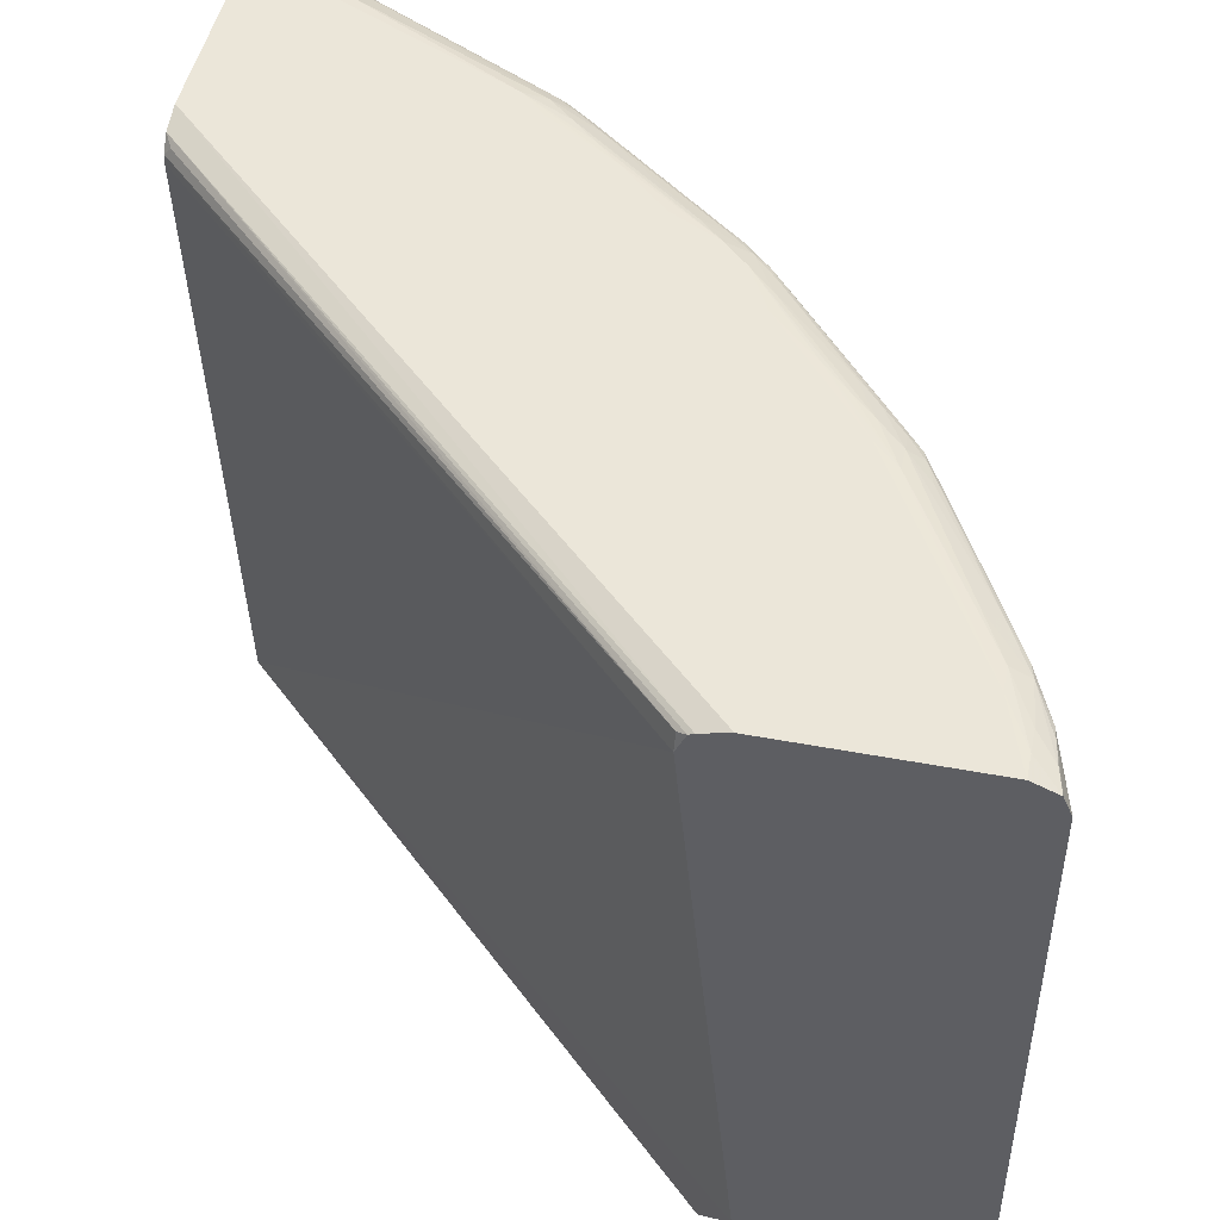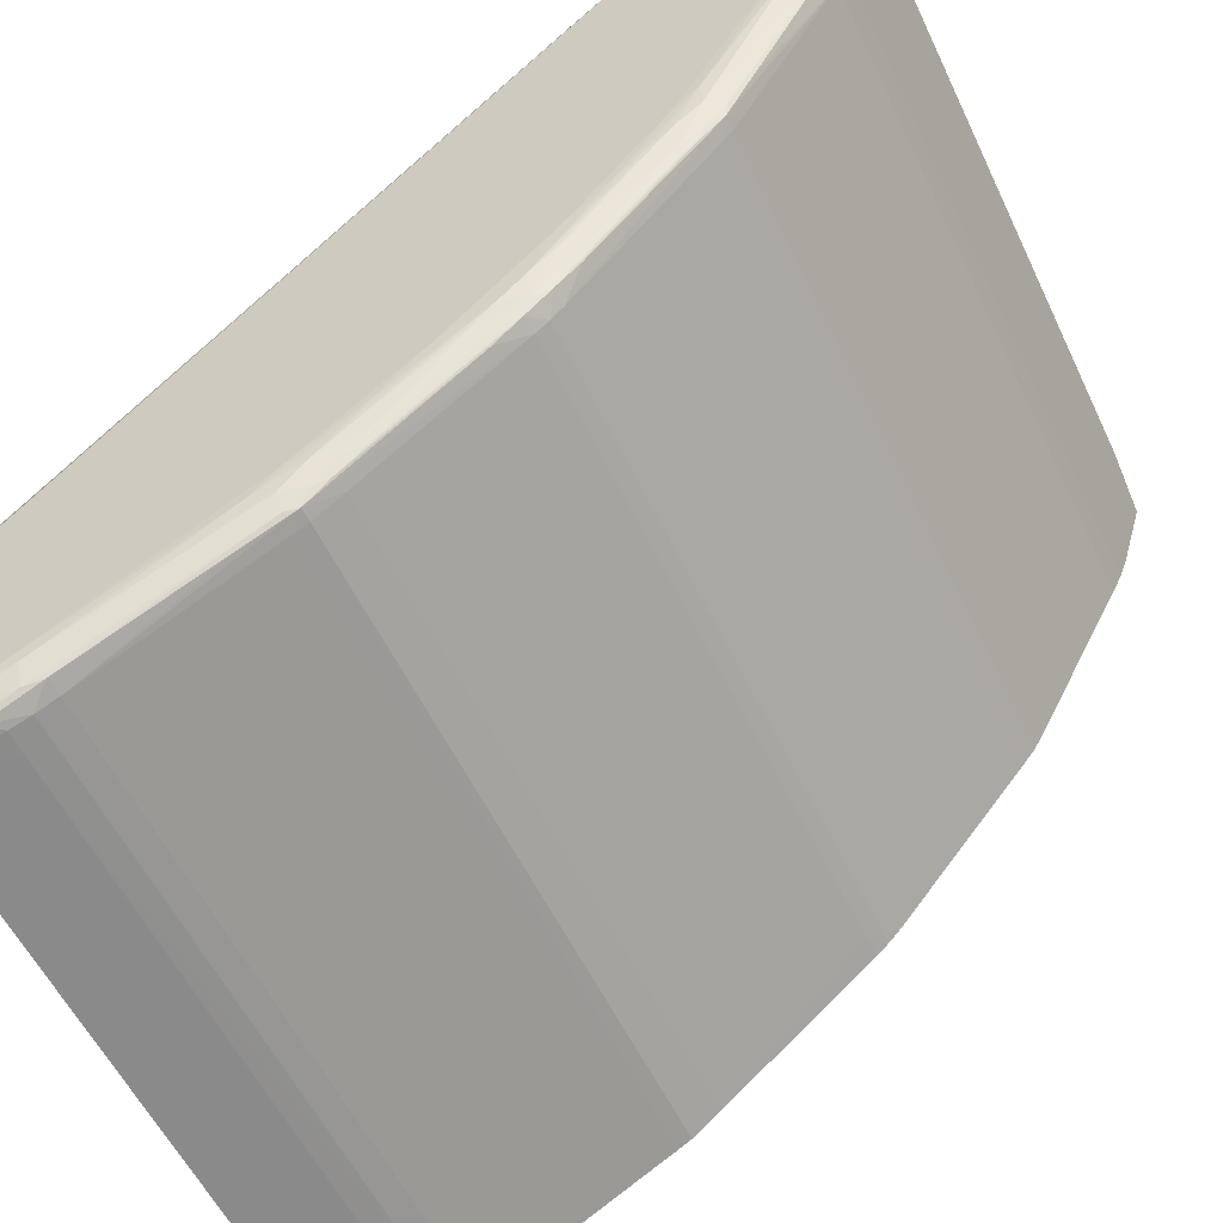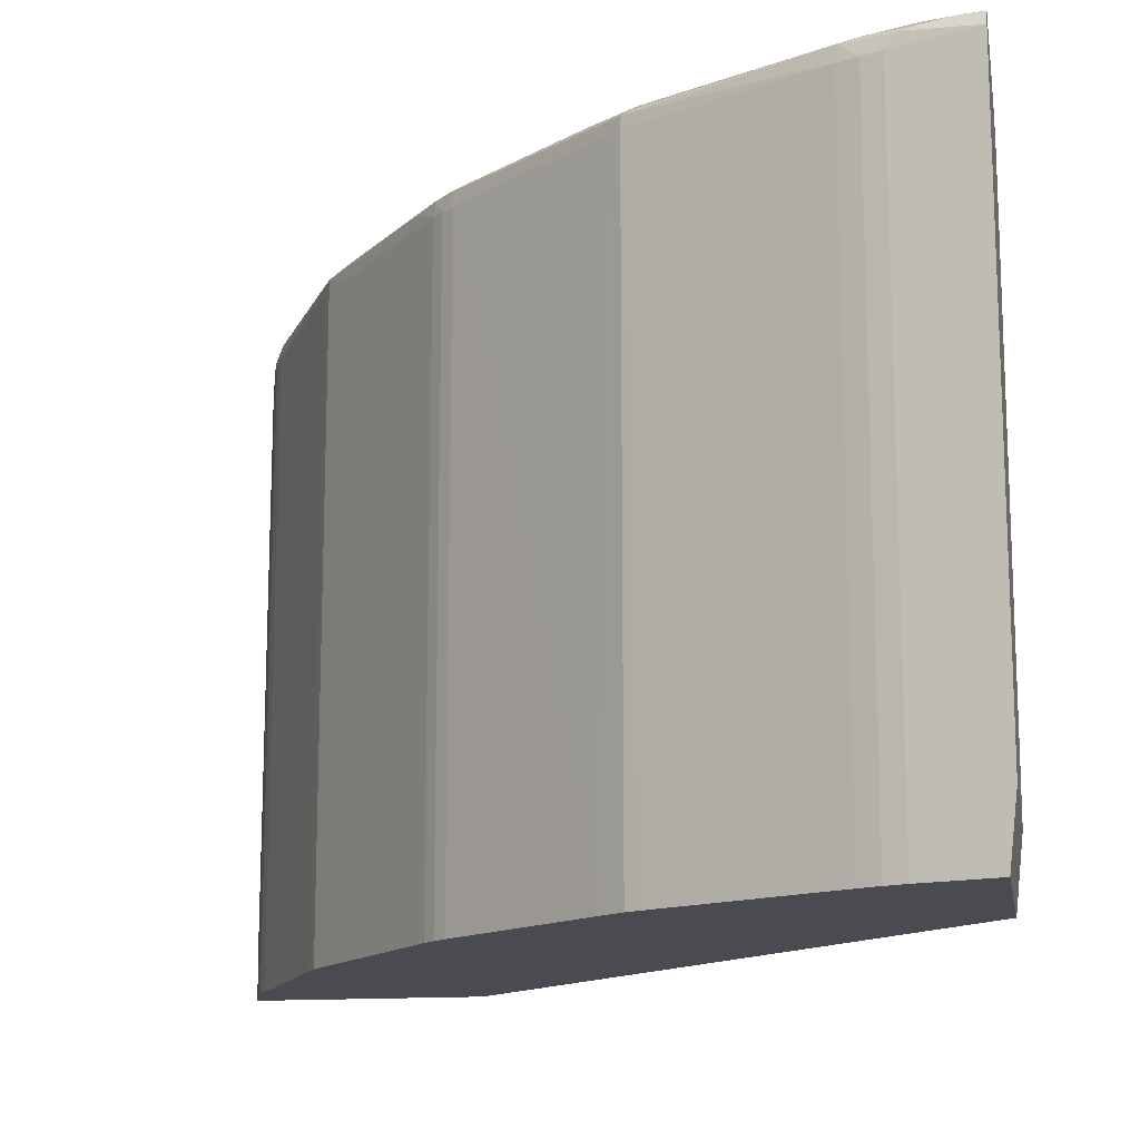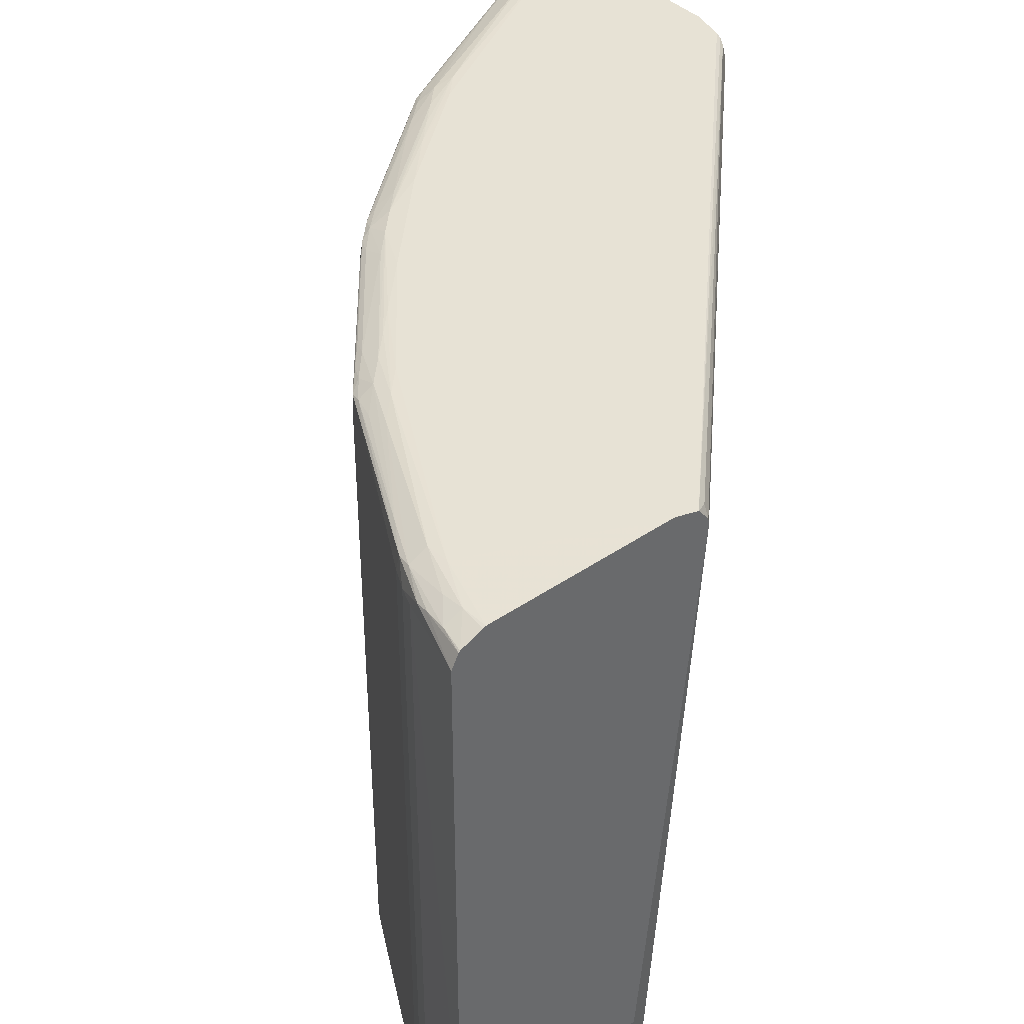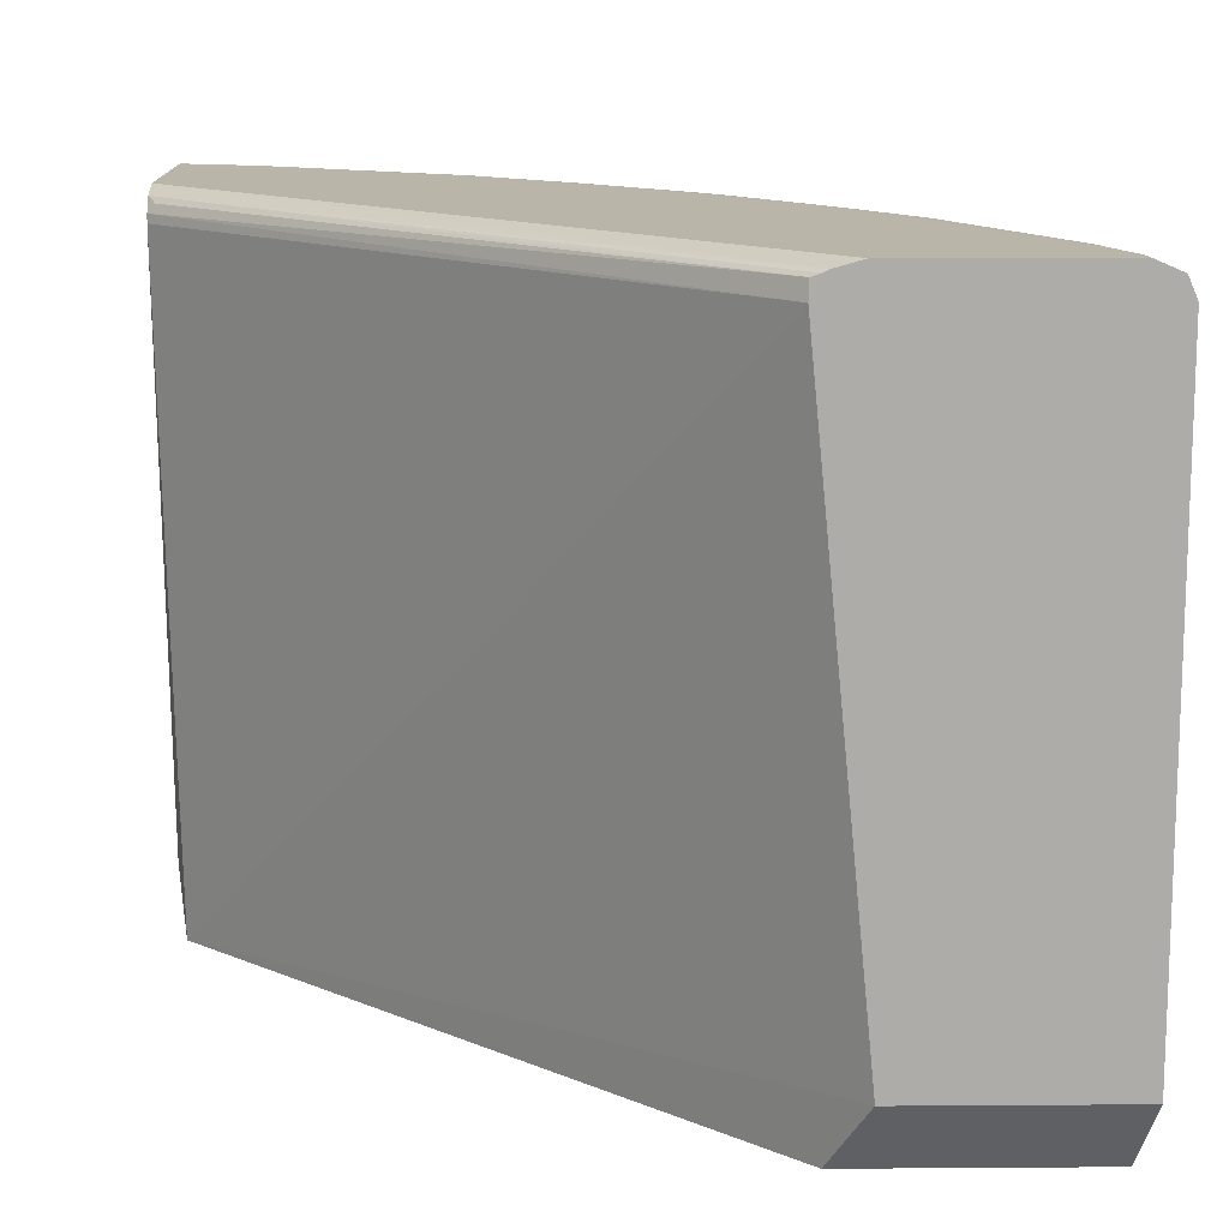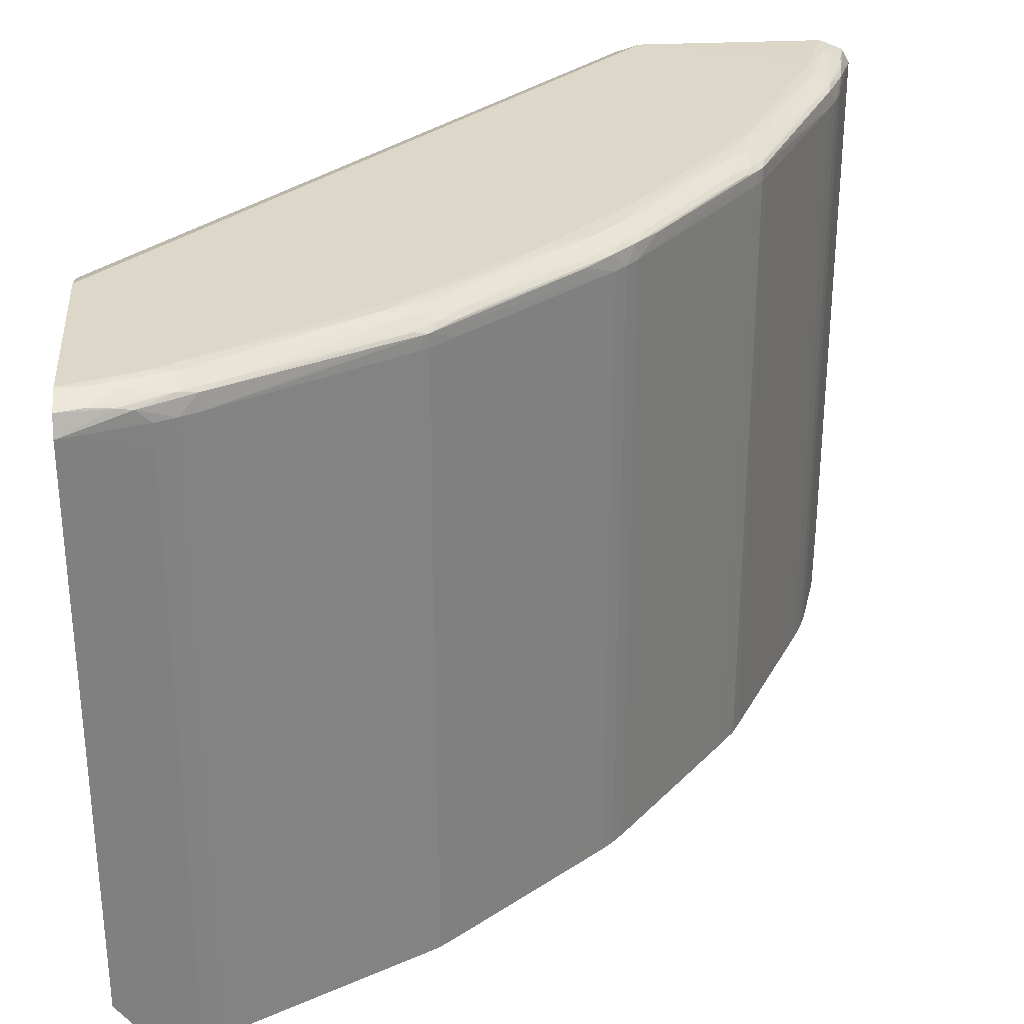
<metadata>
{"format":"obj","ext":"obj","renderer":"f3d","projection":"perspective","resolution":1024,"background":"white","views":[{"elev":47.9,"azim":101.9,"up":"+Y"},{"elev":-56.3,"azim":-154.8,"up":"+Z"},{"elev":-14.5,"azim":-80.1,"up":"+Y"},{"elev":40.5,"azim":-40.2,"up":"+Y"},{"elev":13.4,"azim":89.1,"up":"+Y"},{"elev":30.3,"azim":175.9,"up":"+Y"}]}
</metadata>
<code>
v -0.01823 -0.01144 -0.05629
v -0.02024 -0.01469 -0.05568
v -0.01823 0.01705 -0.05629
v -0.02197 0.01587 -0.05516
v -0.02197 0.01705 -0.05515
v -0.02131 0.01773 -0.05531
v -0.02058 0.01788 -0.05543
v -0.01823 0.018 -0.05588
v -0.0194 0.01803 -0.0556
v -0.02293 0.01801 -0.05443
v -0.02378 0.01784 -0.05423
v -0.02293 0.01705 -0.05478
v -0.02294 -0.01469 -0.05478
v -0.02391 0.01705 -0.0543
v -0.02391 -0.01469 -0.0543
v -0.02197 -0.01469 -0.05516
v -0.03358 -0.01469 -0.04897
v -0.03234 -0.01469 -0.04979
v -0.03211 -0.01144 -0.04992
v -0.03234 0.01705 -0.0498
v -0.03299 0.01705 -0.04943
v -0.03299 -0.01144 -0.04944
v -0.03299 -0.01469 -0.04943
v -0.03431 0.01705 -0.04838
v -0.03297 0.0177 -0.04942
v -0.03068 0.01774 -0.05062
v -0.03234 0.01789 -0.04959
v -0.03342 0.01795 -0.04875
v -0.03234 0.01833 -0.0488
v -0.03466 0.01805 -0.04762
v -0.03424 0.0178 -0.04832
v -0.04007 0.01775 -0.04358
v -0.04133 0.01783 -0.04247
v -0.0355 0.01786 -0.04722
v -0.0405 0.018 -0.04289
v -0.04173 0.01804 -0.04173
v -0.0394 0.01839 -0.04292
v -0.03588 0.01811 -0.04648
v -0.03351 0.01842 -0.04763
v -0.04057 0.01845 -0.04174
v -0.04175 0.01845 -0.04057
v -0.03822 0.01852 -0.04292
v -0.04292 0.01852 -0.03822
v -0.04527 0.0185 -0.03587
v -0.04762 0.01852 -0.03234
v -0.0488 0.0185 -0.03116
v -0.04645 0.01847 -0.03469
v -0.04762 0.01842 -0.03352
v -0.04292 0.01839 -0.03939
v -0.04762 0.01805 -0.03465
v -0.0488 0.01833 -0.03234
v -0.04998 0.01837 -0.02999
v -0.05351 0.01846 -0.02293
v -0.05443 0.01801 -0.02293
v -0.05468 0.01833 -0.02058
v -0.05468 0.01847 -0.01941
v -0.0556 0.01803 -0.01941
v -0.05542 0.01788 -0.02058
v -0.05531 0.01773 -0.02131
v -0.05423 0.01784 -0.02378
v -0.05324 0.01799 -0.02528
v -0.05 0.01804 -0.03111
v -0.04959 0.01789 -0.03234
v -0.05062 0.01774 -0.03069
v -0.0543 0.01705 -0.02391
v -0.04942 0.0177 -0.03297
v -0.0498 0.01705 -0.03234
v -0.04944 0.01705 -0.033
v -0.04897 0.01705 -0.03358
v -0.04944 -0.01469 -0.03299
v -0.04838 -0.01352 -0.0343
v -0.04255 0.01705 -0.04141
v -0.04358 0.01775 -0.04006
v -0.04248 0.01783 -0.04133
v -0.042 0.01705 -0.042
v -0.042 -0.01469 -0.042
v -0.04255 -0.01469 -0.04141
v -0.04838 -0.01469 -0.0343
v -0.0543 -0.01469 -0.02391
v -0.0498 -0.01469 -0.03234
v -0.05478 -0.01469 -0.02293
v -0.05478 0.01705 -0.02293
v -0.05516 0.01705 -0.02198
v -0.05516 -0.01469 -0.02198
v -0.05623 -0.01469 -0.01845
v -0.05634 -0.01144 -0.01807
v -0.05634 0.01725 -0.01807
v -0.05598 0.01796 -0.01807
v -0.05591 0.01801 -0.01807
v -0.05468 0.01852 -0.01807
v -0.05484 0.01848 -0.01807
v -0.05351 0.01852 -0.02176
v -0.01823 0.01852 -0.04527
v -0.04527 0.01852 -0.01807
v -0.04338 0.01705 -0.01807
v -0.04344 0.01745 -0.01807
v -0.04399 0.01813 -0.01807
v -0.01823 0.01817 -0.044
v -0.01823 0.01804 -0.04374
v -0.01843 0.01788 -0.04333
v -0.04333 0.01788 -0.01844
v -0.01823 0.01705 -0.0433
v -0.04529 -0.01469 -0.01845
v -0.01823 -0.01144 -0.04609
v -0.02024 -0.01469 -0.0444
v -0.04142 -0.01469 -0.04254
v -0.03431 -0.01469 -0.04838
v -0.04141 -0.01352 -0.04254
v -0.04141 0.01705 -0.04254
v -0.04289 0.018 -0.0405
v -0.04722 0.01786 -0.0355
v -0.04875 0.01795 -0.03343
v -0.04832 0.0178 -0.03424
v -0.04614 -0.01144 -0.01807
v -0.01823 0.01852 -0.05468
v -0.02176 0.01852 -0.05351
v -0.03234 0.01852 -0.04763
v -0.03116 0.0185 -0.0488
v -0.02293 0.01846 -0.05351
v -0.0194 0.01847 -0.05468
v -0.02058 0.01833 -0.05468
v -0.02528 0.01843 -0.05233
v -0.02528 0.01799 -0.05324
v -0.03111 0.01804 -0.05
v -0.03469 0.01847 -0.04645
v -0.03587 0.0185 -0.04527
f 2 3 1
f 4 3 2
f 5 3 4
f 6 3 5
f 7 3 6
f 7 8 3
f 7 9 8
f 7 10 9
f 7 6 10
f 6 11 10
f 6 12 11
f 6 5 12
f 5 4 12
f 13 12 4
f 13 14 12
f 13 15 14
f 13 16 15
f 13 4 16
f 16 4 2
f 16 2 15
f 15 2 17
f 18 15 17
f 18 19 15
f 18 20 19
f 18 21 20
f 18 22 21
f 23 22 18
f 23 21 22
f 23 17 21
f 23 18 17
f 21 17 24
f 21 24 25
f 21 25 20
f 20 25 14
f 19 20 14
f 19 14 15
f 26 14 25
f 26 11 14
f 26 27 11
f 26 25 27
f 28 27 25
f 28 29 27
f 28 30 29
f 28 31 30
f 28 25 31
f 31 25 32
f 31 32 33
f 34 31 33
f 34 30 31
f 34 35 30
f 34 33 35
f 35 33 36
f 35 36 37
f 38 35 37
f 38 30 35
f 38 39 30
f 38 37 39
f 37 40 39
f 37 36 40
f 41 40 36
f 41 42 40
f 41 43 42
f 44 43 41
f 44 45 43
f 44 46 45
f 47 46 44
f 47 48 46
f 47 41 48
f 47 44 41
f 48 41 49
f 48 49 50
f 48 50 51
f 48 51 46
f 52 46 51
f 52 53 46
f 54 53 52
f 55 53 54
f 55 56 53
f 55 57 56
f 55 54 57
f 54 58 57
f 54 59 58
f 54 60 59
f 54 61 60
f 54 52 61
f 52 51 61
f 61 51 62
f 61 62 63
f 61 63 60
f 64 60 63
f 64 65 60
f 66 65 64
f 66 67 65
f 66 68 67
f 69 68 66
f 69 70 68
f 69 71 70
f 69 72 71
f 69 66 72
f 72 66 73
f 72 73 74
f 72 74 75
f 72 75 76
f 72 76 77
f 71 72 77
f 78 71 77
f 78 70 71
f 78 77 70
f 77 76 70
f 70 76 79
f 80 70 79
f 80 68 70
f 80 67 68
f 80 65 67
f 80 79 65
f 81 65 79
f 81 82 65
f 81 83 82
f 81 84 83
f 81 79 84
f 84 79 85
f 84 85 83
f 83 85 86
f 83 86 87
f 59 83 87
f 59 82 83
f 59 60 82
f 82 60 65
f 58 59 87
f 88 58 87
f 88 57 58
f 88 89 57
f 88 87 89
f 89 87 90
f 91 89 90
f 91 56 89
f 91 90 56
f 92 56 90
f 92 53 56
f 92 46 53
f 92 45 46
f 92 93 45
f 92 94 93
f 92 90 94
f 94 90 95
f 96 94 95
f 97 94 96
f 97 98 94
f 97 99 98
f 97 100 99
f 97 101 100
f 97 96 101
f 96 100 101
f 96 102 100
f 96 95 102
f 102 95 103
f 104 102 103
f 104 1 102
f 104 105 1
f 104 103 105
f 105 103 76
f 2 105 76
f 2 1 105
f 17 2 76
f 106 17 76
f 107 17 106
f 107 24 17
f 107 108 24
f 107 106 108
f 106 76 108
f 109 108 76
f 24 108 109
f 24 109 25
f 32 25 109
f 32 109 33
f 109 75 33
f 109 76 75
f 74 33 75
f 74 36 33
f 74 110 36
f 111 110 74
f 111 50 110
f 111 112 50
f 111 113 112
f 111 74 113
f 113 74 73
f 113 73 66
f 113 66 112
f 66 63 112
f 66 64 63
f 112 63 51
f 112 51 50
f 62 51 63
f 110 50 49
f 110 49 36
f 41 36 49
f 76 103 85
f 79 76 85
f 114 85 103
f 114 86 85
f 114 95 86
f 114 103 95
f 86 95 90
f 87 86 90
f 102 1 93
f 99 102 93
f 99 100 102
f 98 99 93
f 98 93 94
f 3 93 1
f 115 93 3
f 116 93 115
f 116 117 93
f 116 118 117
f 116 119 118
f 120 119 116
f 121 119 120
f 121 10 119
f 121 9 10
f 121 120 9
f 9 120 8
f 120 115 8
f 120 116 115
f 8 115 3
f 122 119 10
f 122 118 119
f 122 29 118
f 122 123 29
f 122 10 123
f 123 10 11
f 123 11 27
f 123 27 124
f 123 124 29
f 124 27 29
f 39 118 29
f 125 118 39
f 126 118 125
f 126 117 118
f 126 42 117
f 126 40 42
f 126 125 40
f 125 39 40
f 42 43 117
f 43 45 117
f 117 45 93
f 30 39 29
f 56 57 89
f 12 14 11

</code>
